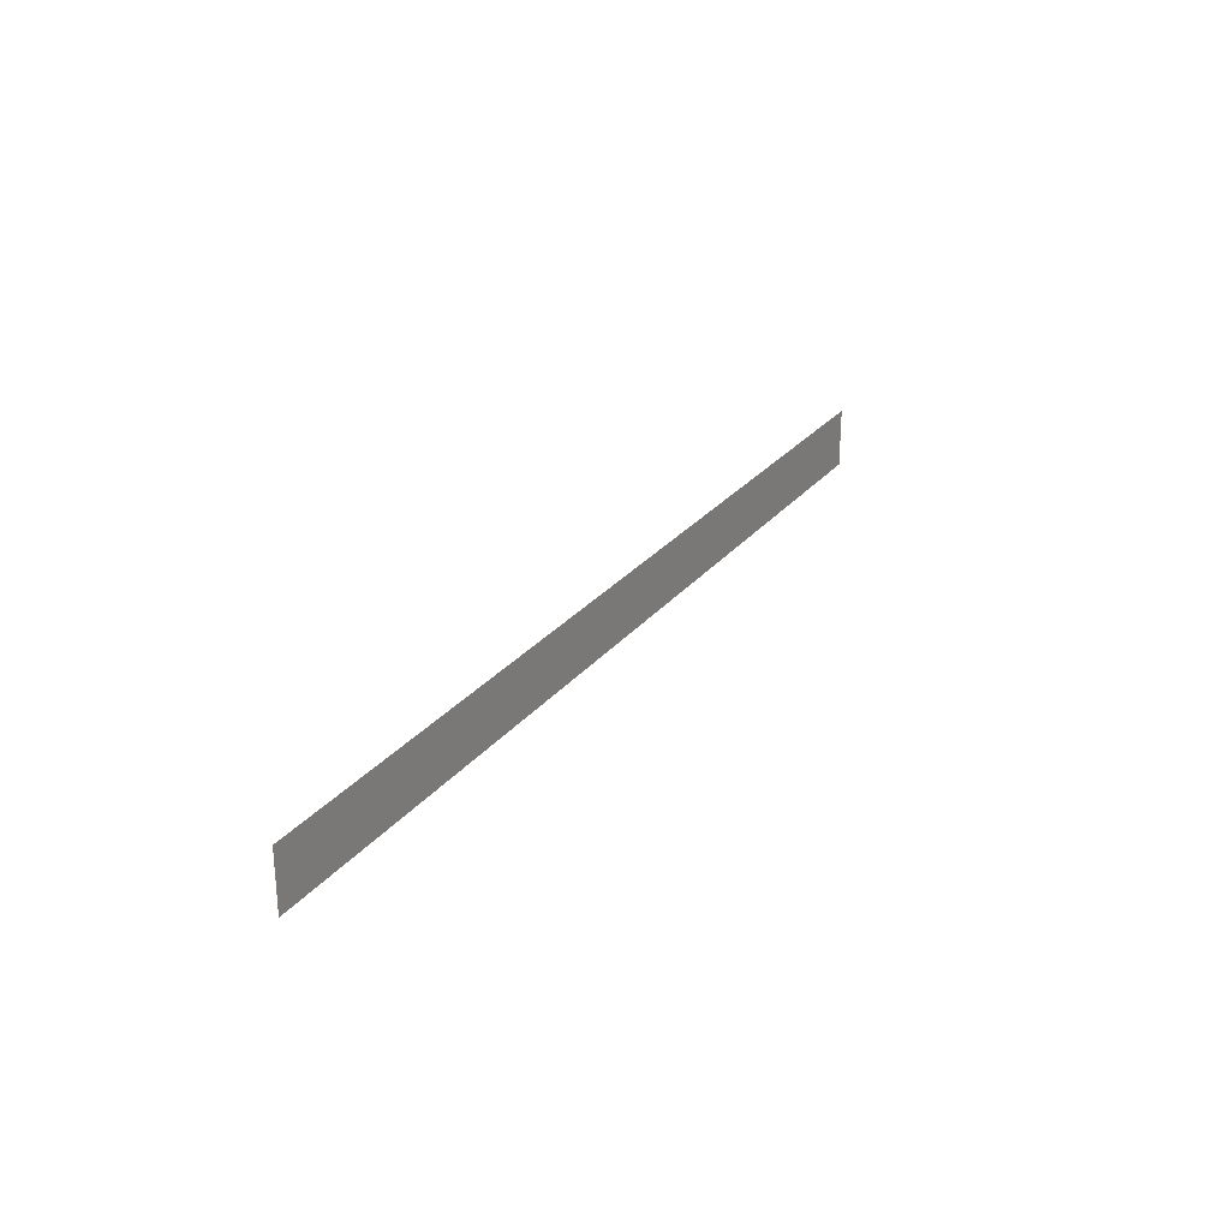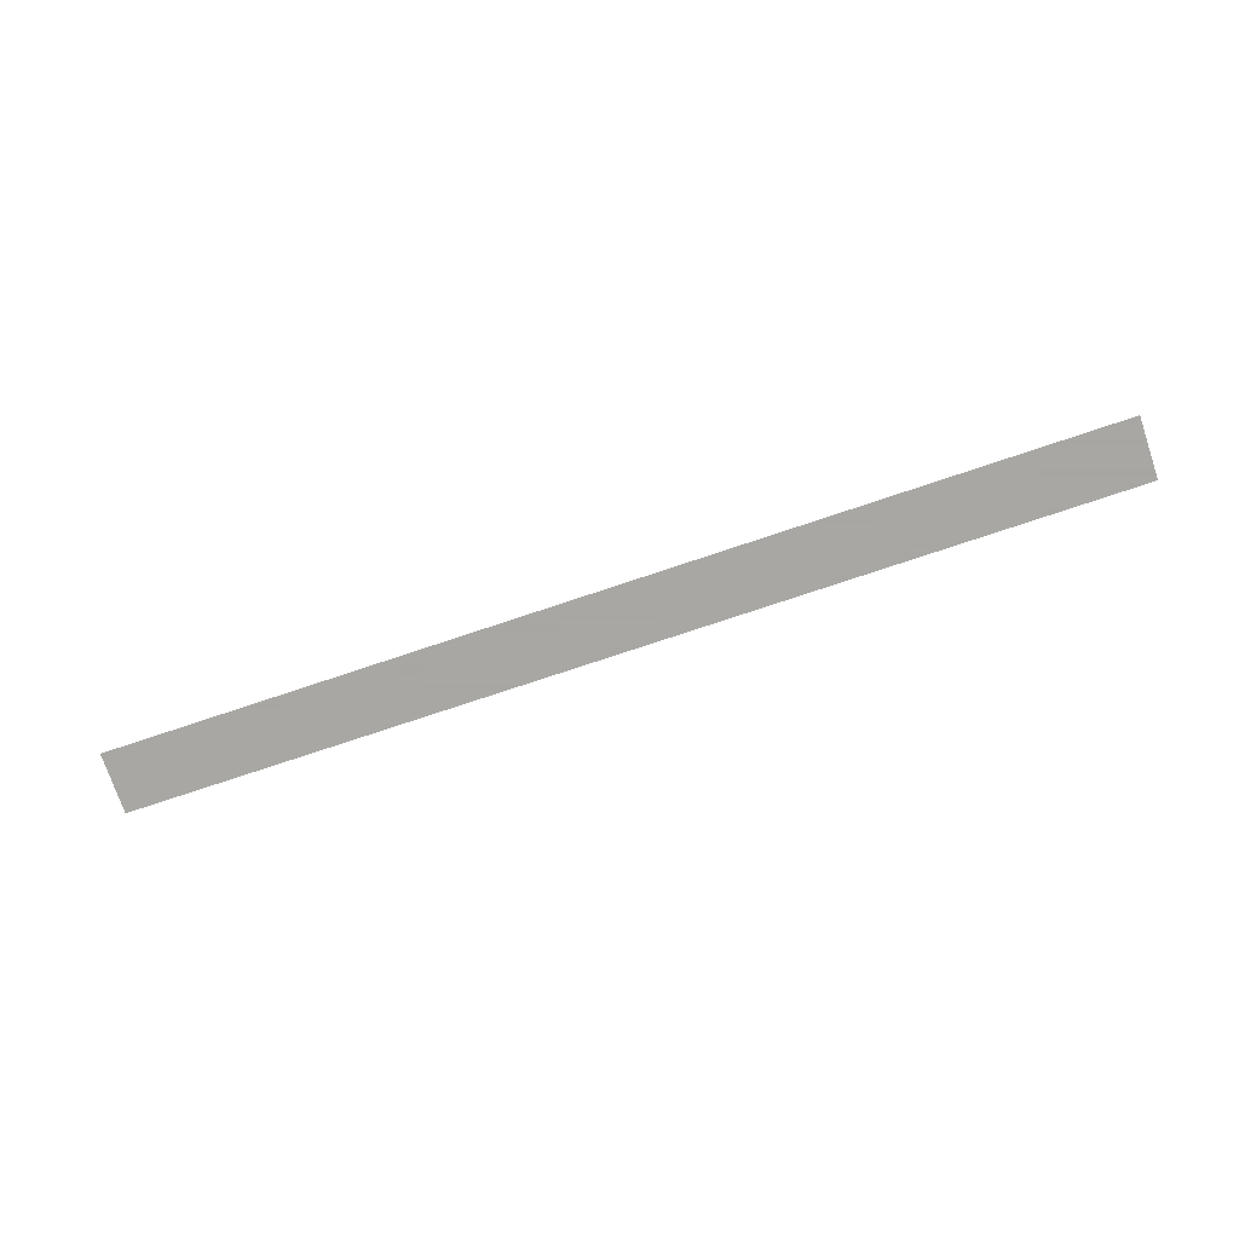
<metadata>
{"format":"obj","ext":"obj","renderer":"f3d","projection":"perspective","resolution":1024,"background":"white","views":[{"elev":26.3,"azim":119.4,"up":"+Z"},{"elev":-74.4,"azim":-161.4,"up":"+Y"}]}
</metadata>
<code>
v 4787 38.4 -1846
v 4838 38.4 -1850
v 4838 38.4 -1846
v 4838 38.4 -1850
v 4787 38.4 -1846
v 4787 38.4 -1850
f 1 2 3
f 4 5 6

</code>
